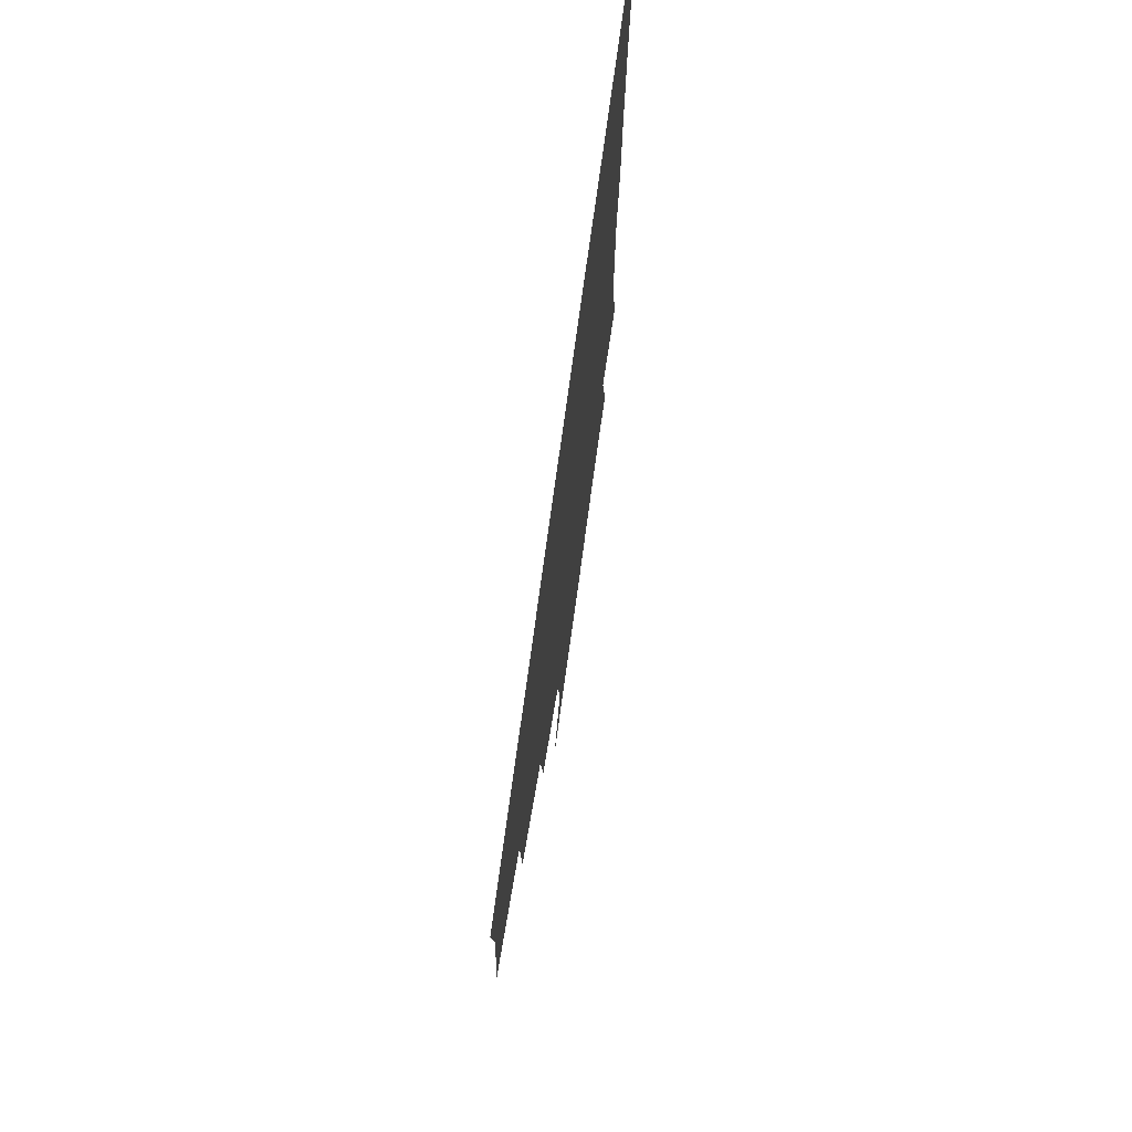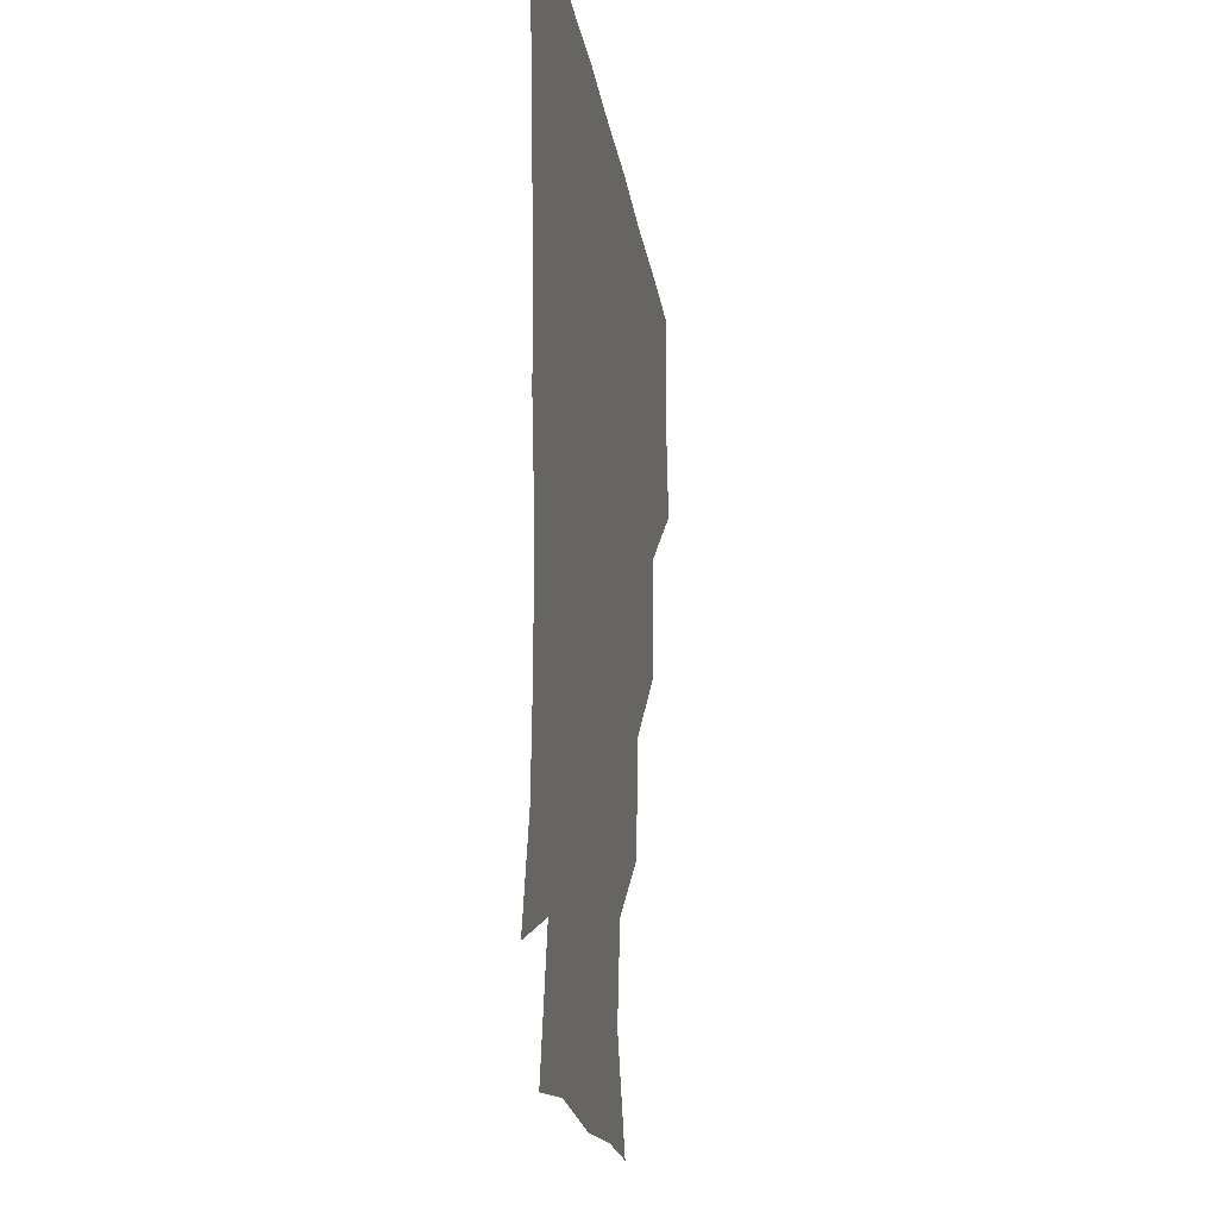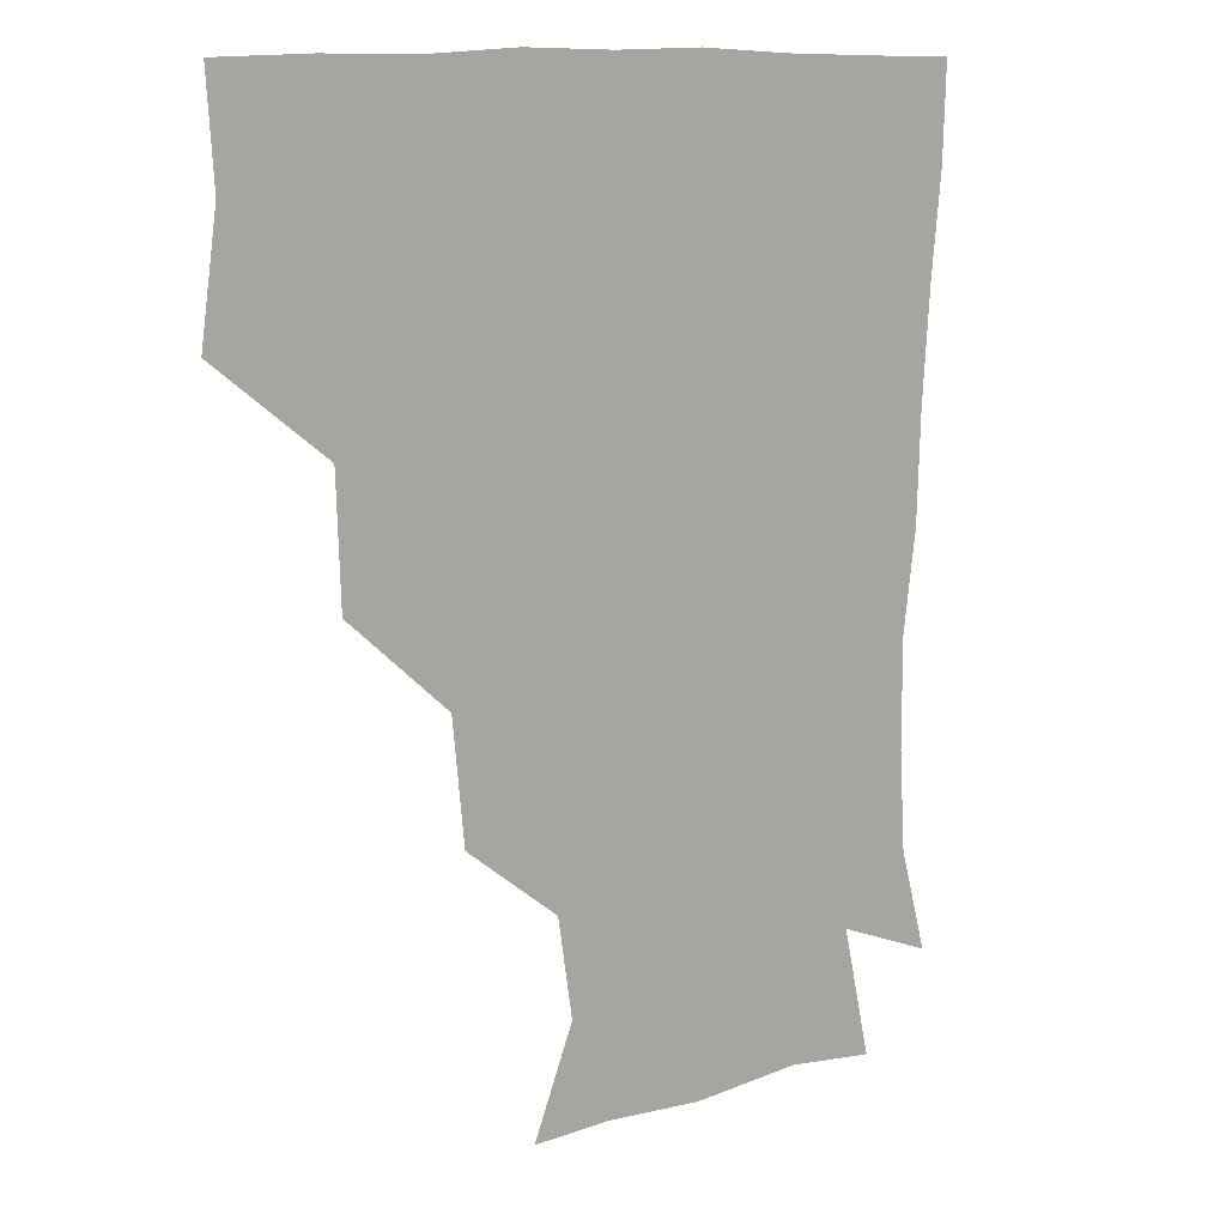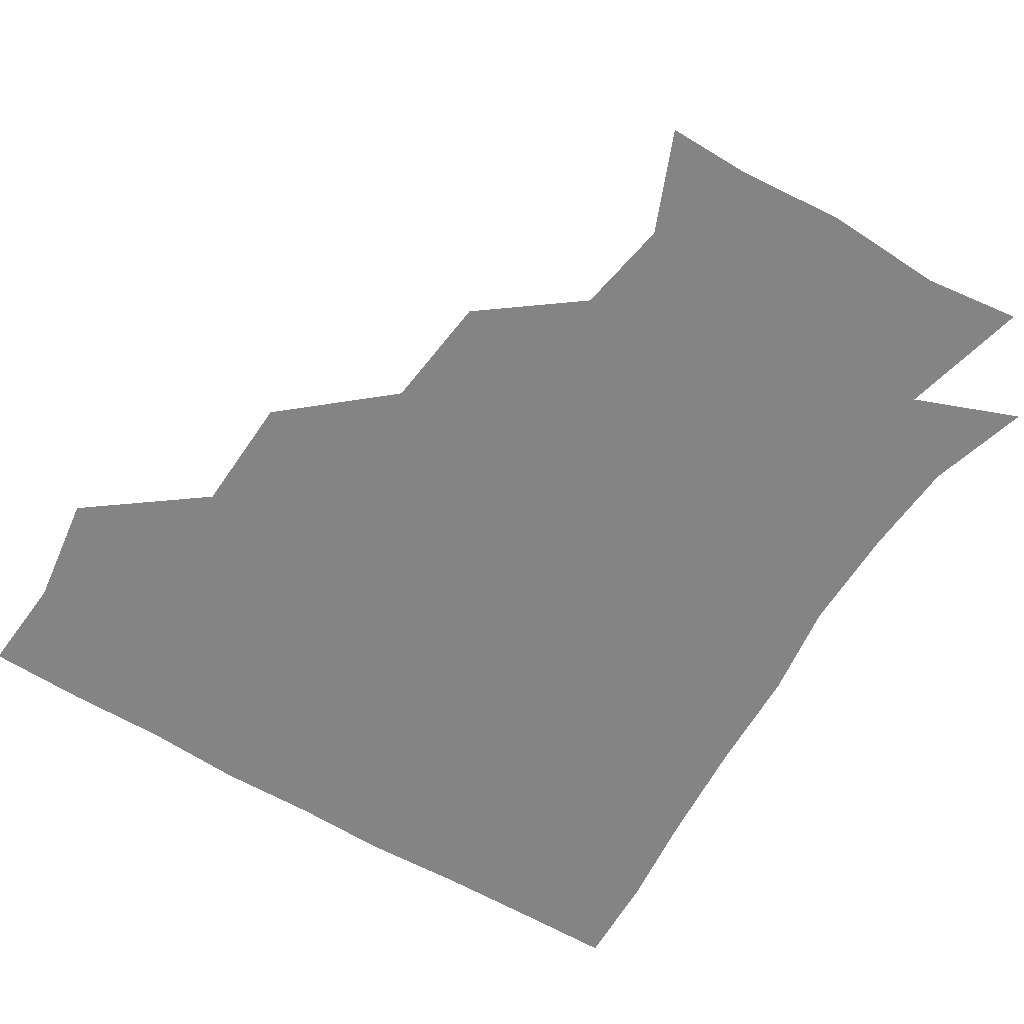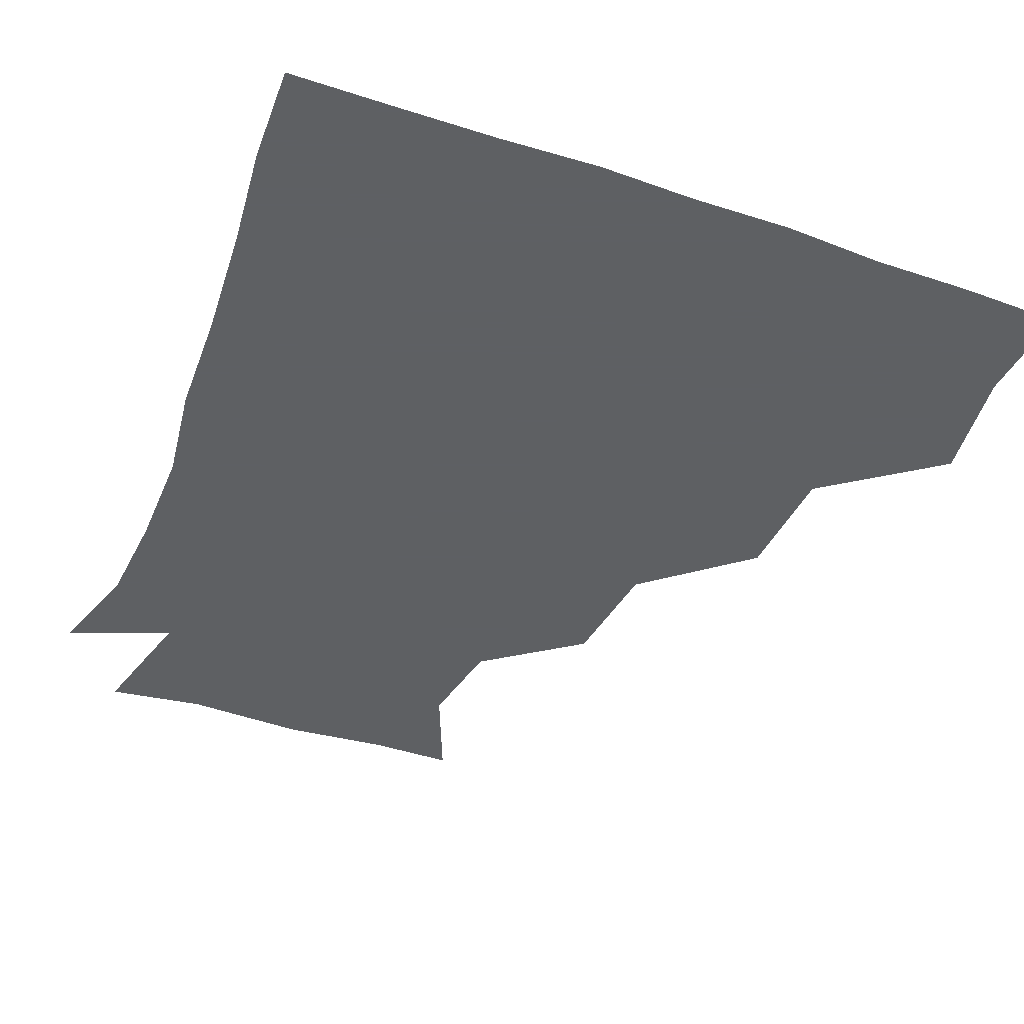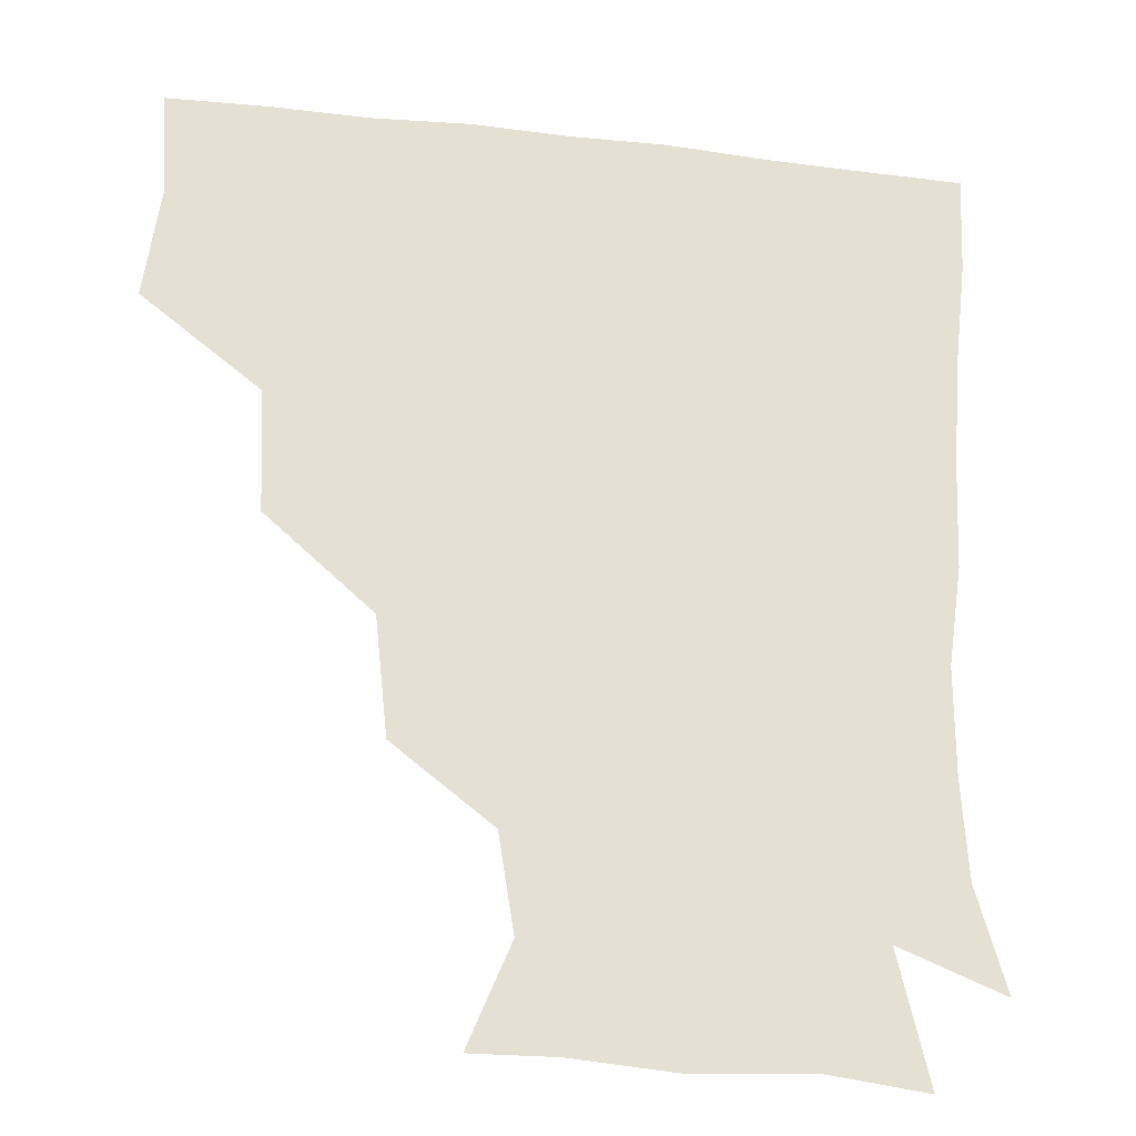
<metadata>
{"format":"obj","ext":"obj","renderer":"f3d","projection":"perspective","resolution":1024,"background":"white","views":[{"elev":75.4,"azim":-82.2,"up":"+Y"},{"elev":-20.0,"azim":98.6,"up":"+Y"},{"elev":11.1,"azim":-41.4,"up":"+Y"},{"elev":-61.4,"azim":-31.7,"up":"+Z"},{"elev":-42.7,"azim":158.1,"up":"+Z"},{"elev":-24.3,"azim":-10.9,"up":"+Y"}]}
</metadata>
<code>
v 448.9 355.3 0
v 453.8 390 0
v 451.6 420.3 0
v 485.7 292 0
v 484.3 328.5 0
v 484.2 363 0
v 482.8 391.3 0
v 481.4 421.2 0
v 521.4 229.1 0
v 517.6 264.4 0
v 514 300 0
v 513.7 334.3 0
v 512.8 362.7 0
v 512 391.3 0
v 511.4 421 0
v 543 146.9 0
v 555.8 177.5 0
v 551.2 206.3 0
v 547.2 243.1 0
v 544.5 272.5 0
v 543.7 305.2 0
v 542.4 333.4 0
v 542.6 362.7 0
v 542 391.1 0
v 541.1 422.7 0
v 568.1 147.1 0
v 577.8 181.3 0
v 575.3 212.7 0
v 573.1 245.6 0
v 572.9 276.8 0
v 572.6 306.5 0
v 572.4 334.4 0
v 572.1 362.2 0
v 572 390.6 0
v 570.6 422.1 0
v 600.4 144.3 0
v 602.8 185.9 0
v 602.2 217.7 0
v 601 248.1 0
v 600.9 277.9 0
v 601.4 306 0
v 601.7 334.1 0
v 602.3 363 0
v 601.7 391.1 0
v 599.5 422.8 0
v 636.6 145.8 0
v 629.2 186 0
v 627.6 218.3 0
v 627.6 247.7 0
v 628.5 276.1 0
v 629.4 306.1 0
v 630.5 335.5 0
v 631.4 363.2 0
v 632 391 0
v 629.9 421.4 0
v 665.9 141.9 0
v 656.7 181 0
v 651.4 215.6 0
v 652.5 243.6 0
v 654.3 272.9 0
v 655.7 304.4 0
v 657.5 334.4 0
v 660.1 362.8 0
v 661.3 391.5 0
v 660.5 420.8 0
v 688.6 168.4 0
v 679.7 199.3 0
v 677.8 229.1 0
v 677.8 261.9 0
v 682.1 292.1 0
v 683.4 325.5 0
v 686.1 360.5 0
v 689.5 391 0
v 690.7 420.5 0
f 5 6 1
f 1 6 2
f 6 7 2
f 2 7 3
f 7 8 3
f 10 11 4
f 4 11 5
f 11 12 5
f 5 12 6
f 12 13 6
f 6 13 7
f 13 14 7
f 7 14 8
f 14 15 8
f 18 19 9
f 9 19 10
f 19 20 10
f 10 20 11
f 20 21 11
f 11 21 12
f 21 22 12
f 12 22 13
f 22 23 13
f 13 23 14
f 23 24 14
f 14 24 15
f 24 25 15
f 16 26 17
f 26 27 17
f 17 27 18
f 27 28 18
f 18 28 19
f 28 29 19
f 19 29 20
f 29 30 20
f 20 30 21
f 30 31 21
f 21 31 22
f 31 32 22
f 22 32 23
f 32 33 23
f 23 33 24
f 33 34 24
f 24 34 25
f 34 35 25
f 26 36 27
f 36 37 27
f 27 37 28
f 37 38 28
f 28 38 29
f 38 39 29
f 29 39 30
f 39 40 30
f 30 40 31
f 40 41 31
f 31 41 32
f 41 42 32
f 32 42 33
f 42 43 33
f 33 43 34
f 43 44 34
f 34 44 35
f 44 45 35
f 36 46 37
f 46 47 37
f 37 47 38
f 47 48 38
f 38 48 39
f 48 49 39
f 39 49 40
f 49 50 40
f 40 50 41
f 50 51 41
f 41 51 42
f 51 52 42
f 42 52 43
f 52 53 43
f 43 53 44
f 53 54 44
f 44 54 45
f 54 55 45
f 46 56 47
f 56 57 47
f 47 57 48
f 57 58 48
f 48 58 49
f 58 59 49
f 49 59 50
f 59 60 50
f 50 60 51
f 60 61 51
f 51 61 52
f 61 62 52
f 52 62 53
f 62 63 53
f 53 63 54
f 63 64 54
f 54 64 55
f 64 65 55
f 57 66 58
f 66 67 58
f 58 67 59
f 67 68 59
f 59 68 60
f 68 69 60
f 60 69 61
f 69 70 61
f 61 70 62
f 70 71 62
f 62 71 63
f 71 72 63
f 63 72 64
f 72 73 64
f 64 73 65
f 73 74 65

</code>
